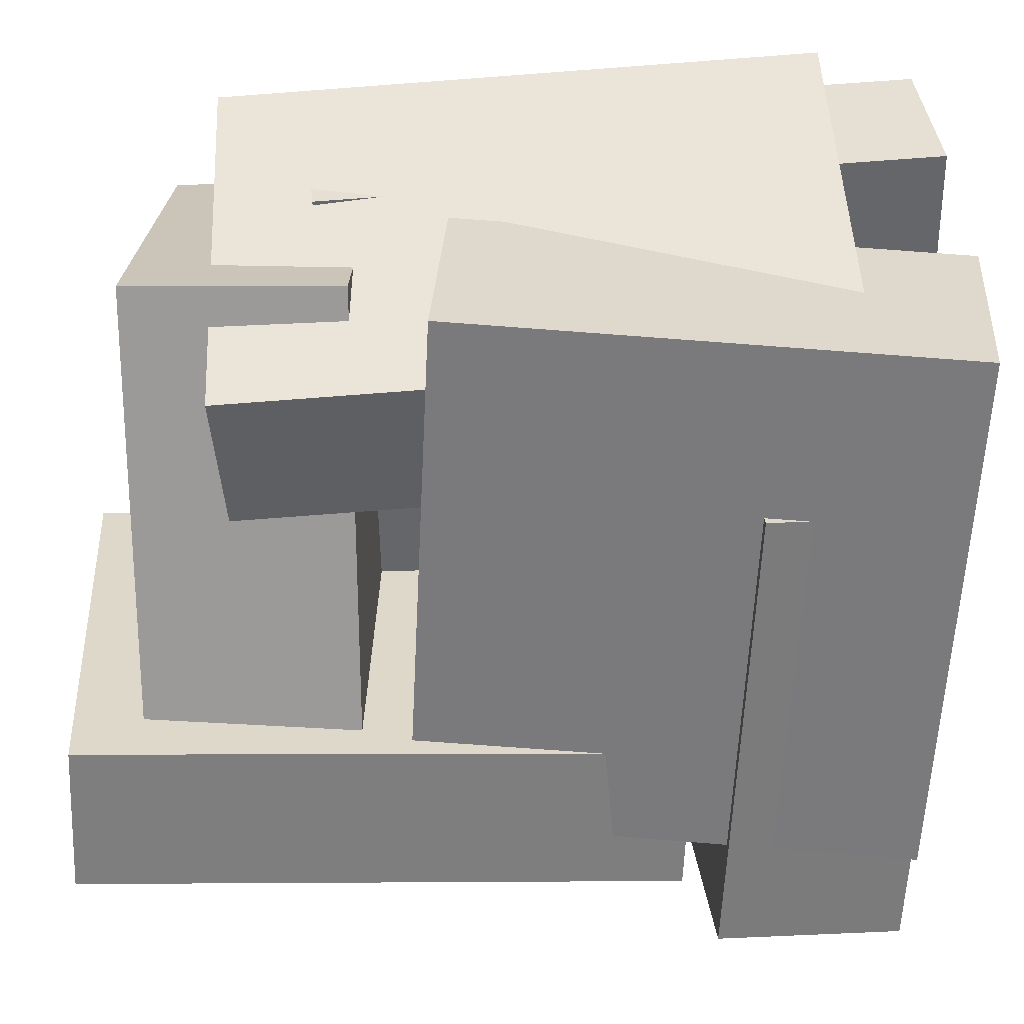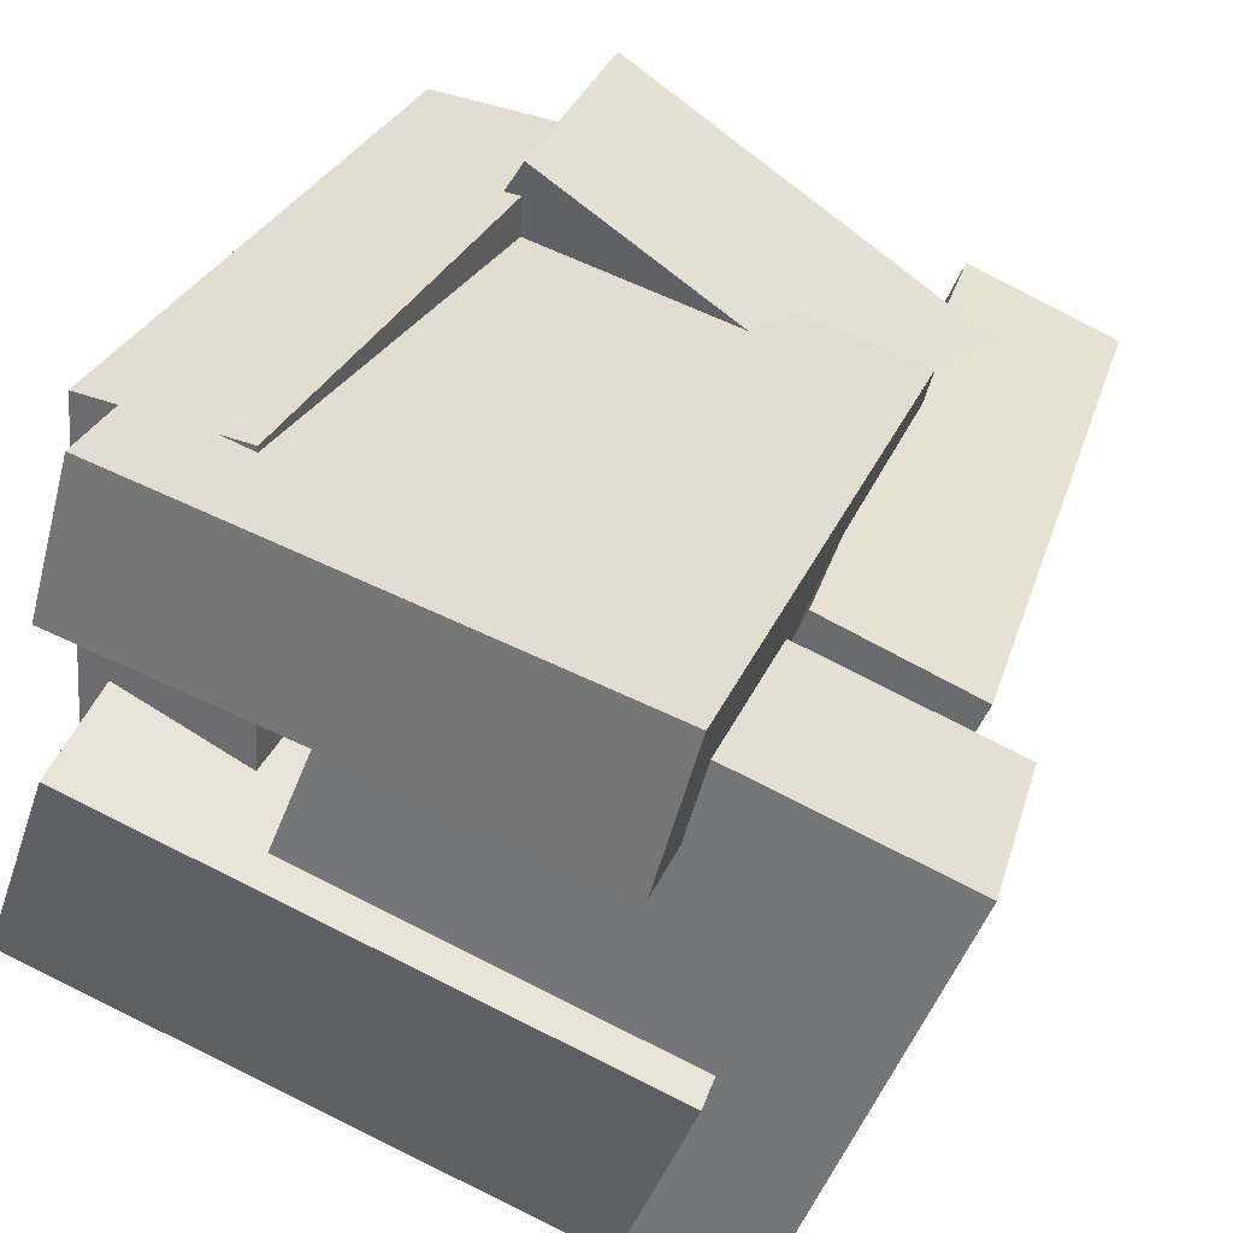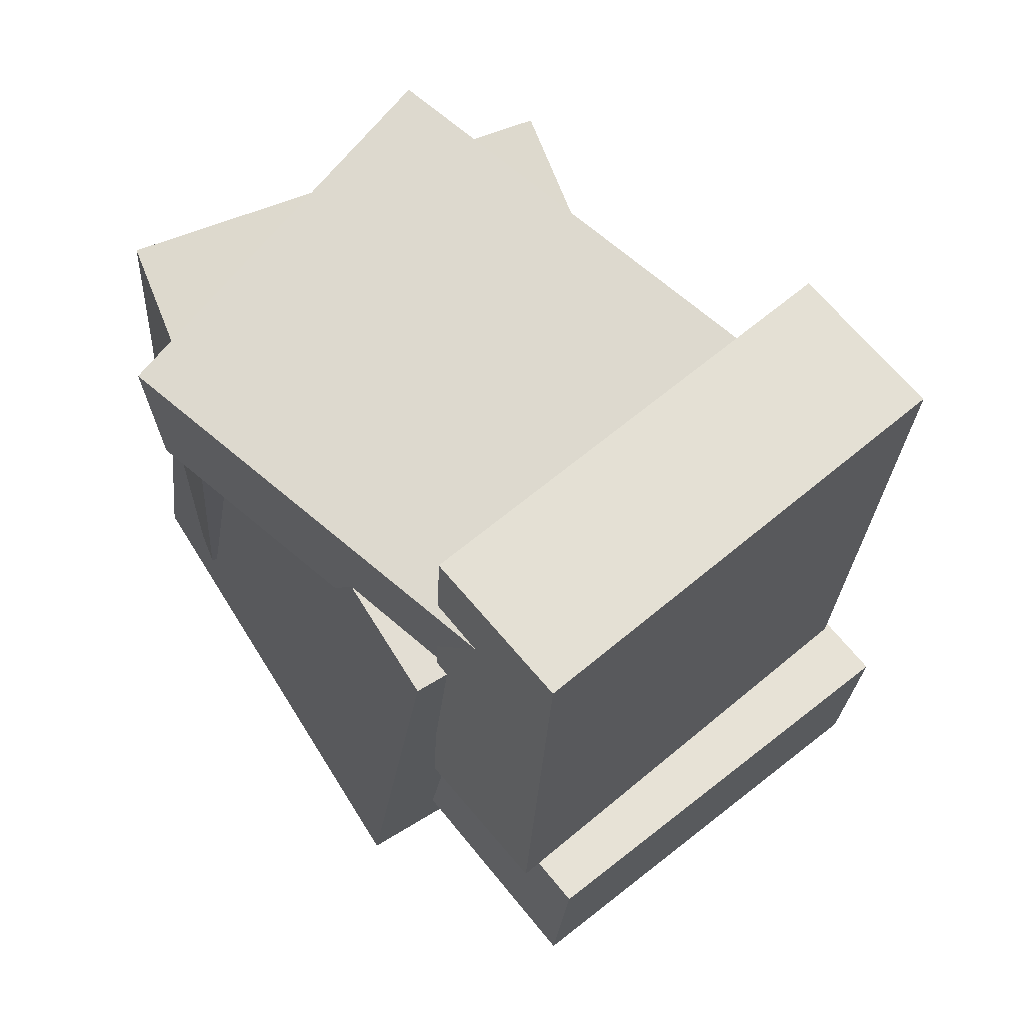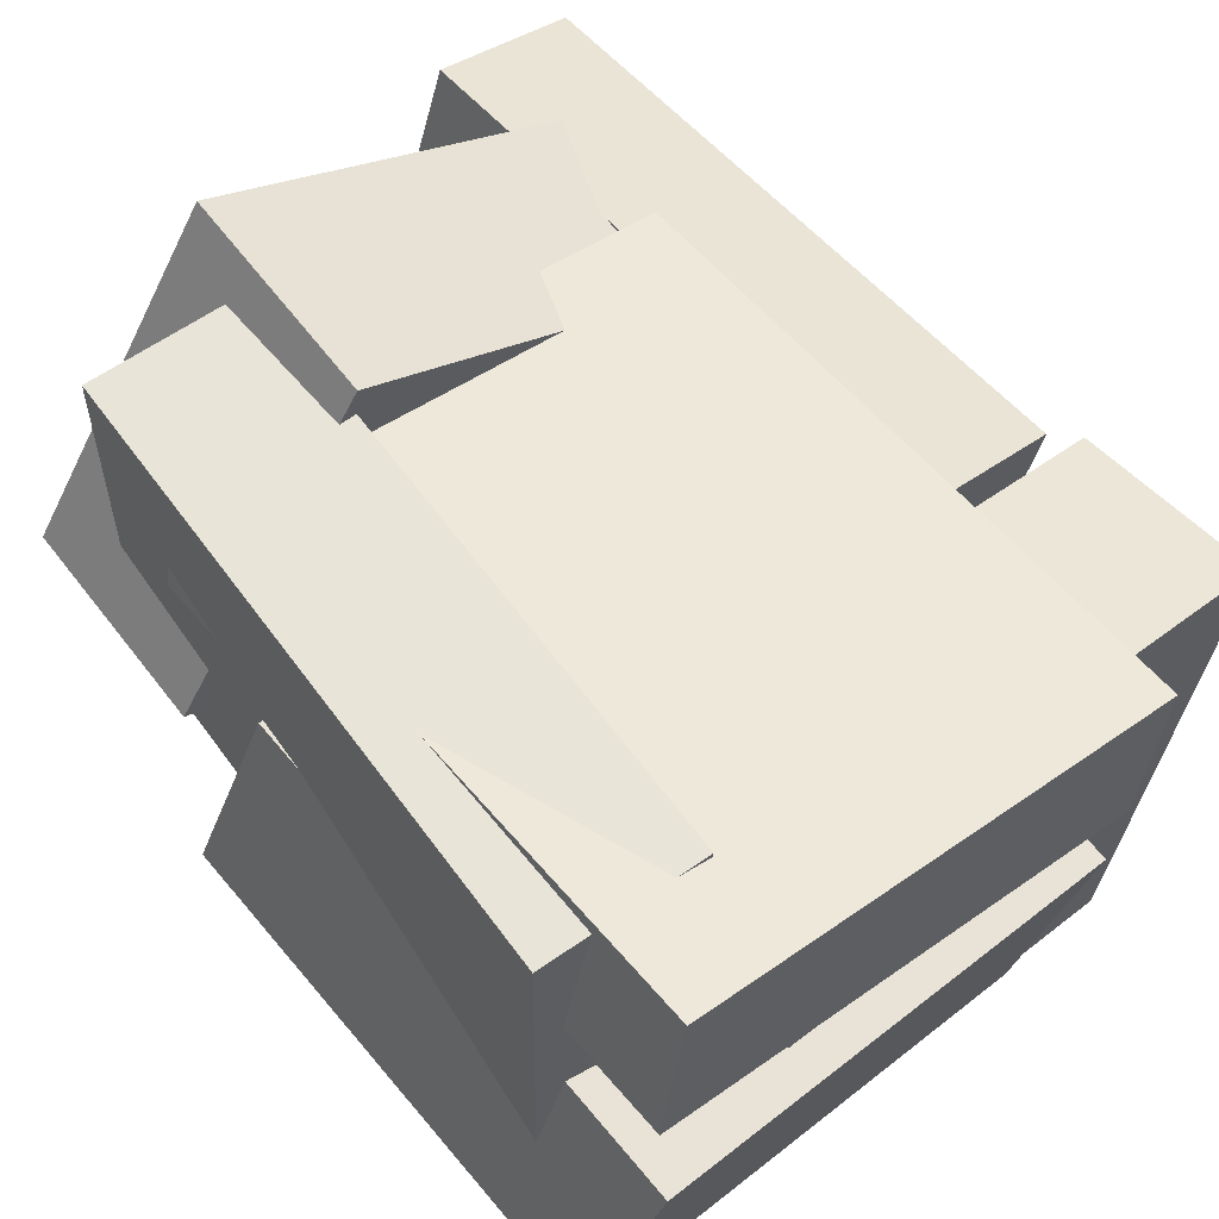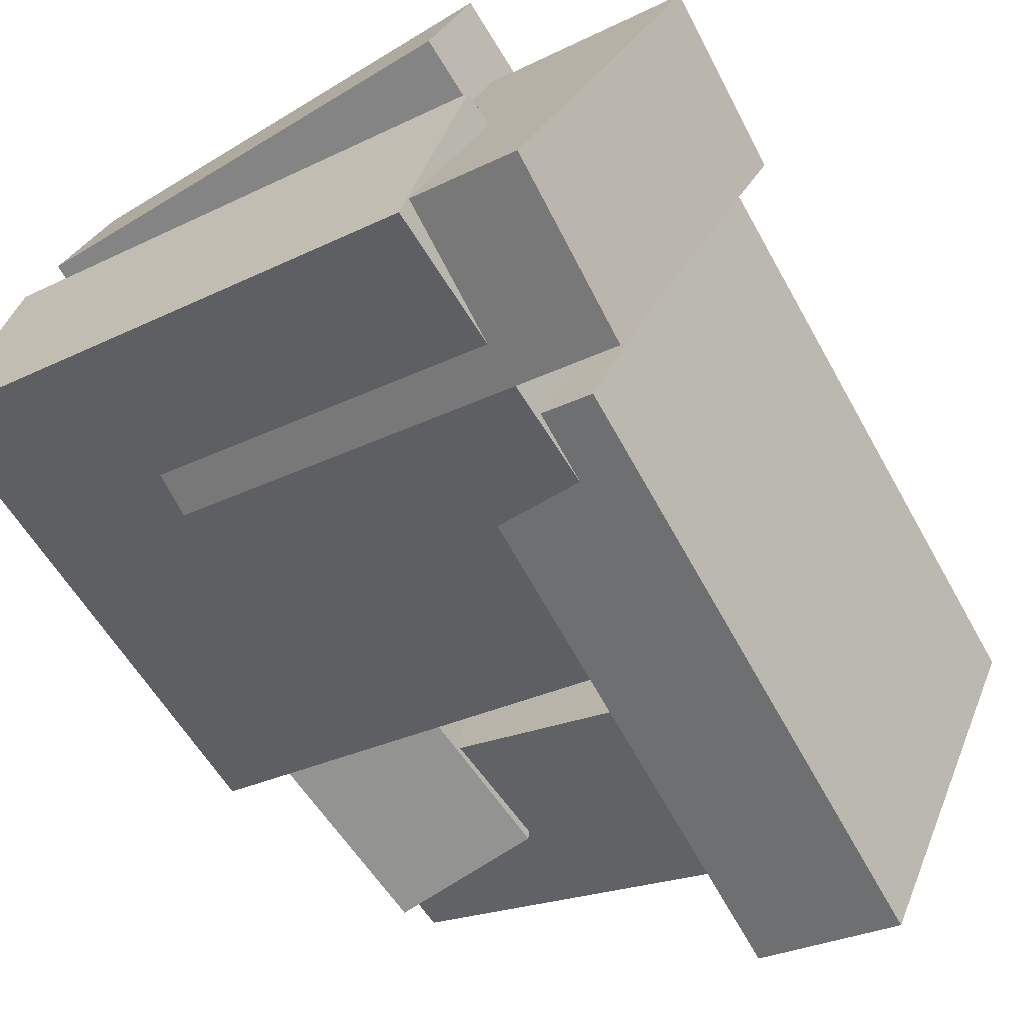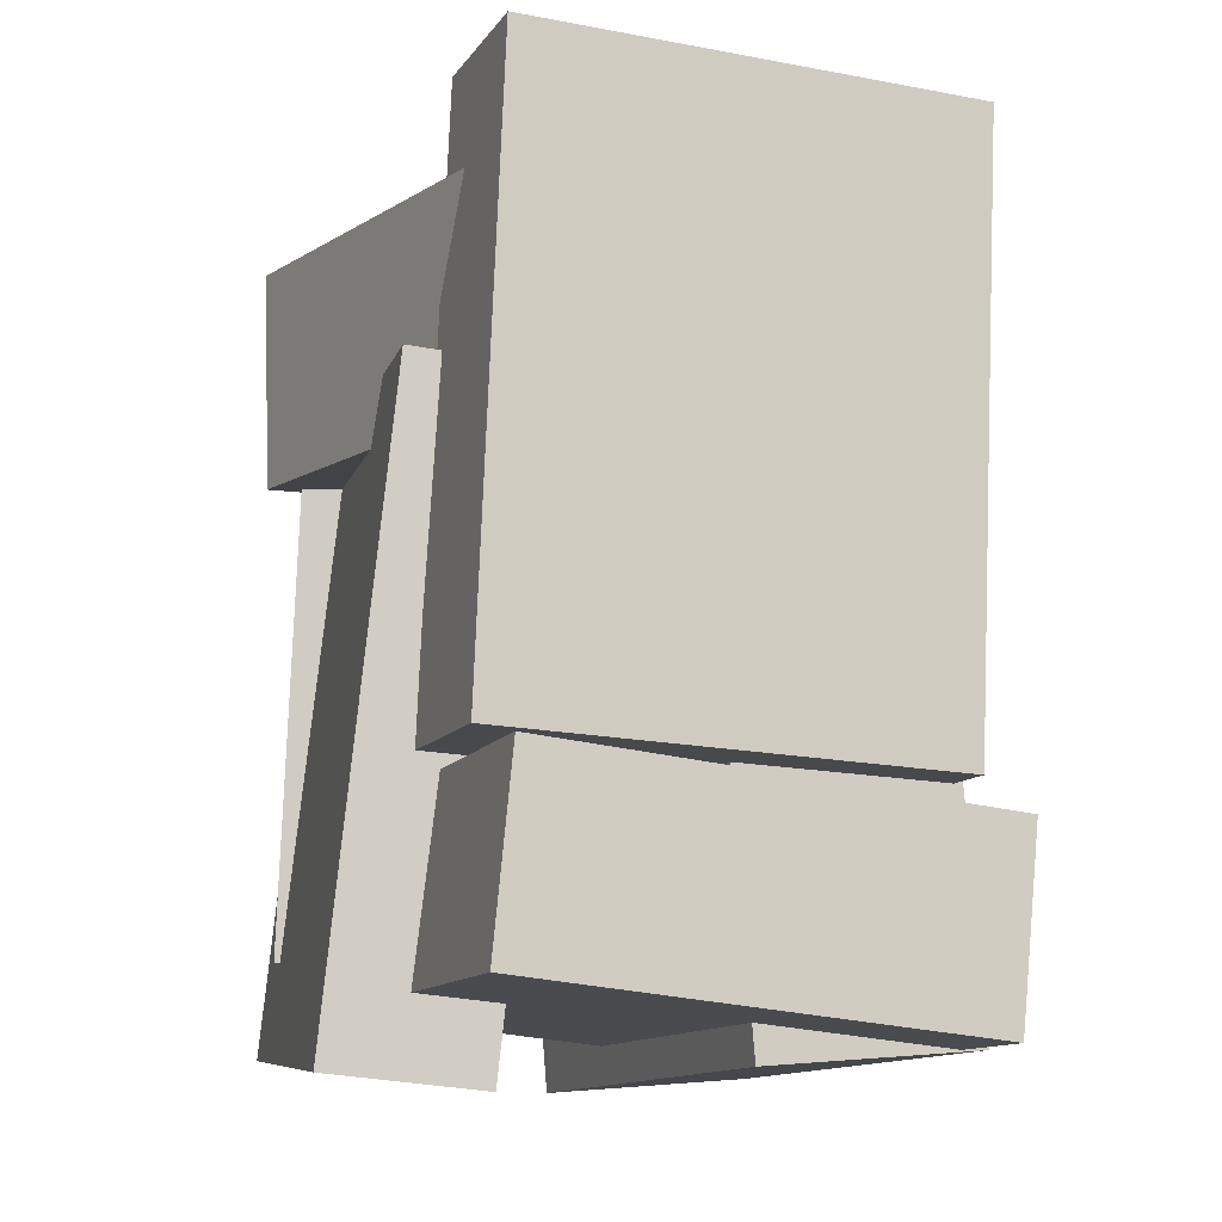
<metadata>
{"format":"obj","ext":"obj","renderer":"f3d","projection":"perspective","resolution":1024,"background":"white","views":[{"elev":-38.1,"azim":-92.7,"up":"+Z"},{"elev":35.9,"azim":17.4,"up":"+Z"},{"elev":68.0,"azim":71.1,"up":"+Y"},{"elev":64.8,"azim":-41.9,"up":"+Z"},{"elev":-66.8,"azim":30.1,"up":"+Z"},{"elev":-11.4,"azim":91.1,"up":"+Y"}]}
</metadata>
<code>
v 0.1054 -0.2416 -0.3431
v 0.3004 -0.2189 0.1568
v 0.09657 0.4719 -0.372
v 0.2916 0.4946 0.128
v 0.2787 -0.2422 -0.4106
v 0.4737 -0.2195 0.08928
v 0.2699 0.4713 -0.4395
v 0.4649 0.494 0.06039
f 1.0 7.0 5.0
f 1.0 3.0 7.0
f 1.0 4.0 3.0
f 1.0 2.0 4.0
f 3.0 8.0 7.0
f 3.0 4.0 8.0
f 5.0 7.0 8.0
f 5.0 8.0 6.0
f 1.0 5.0 6.0
f 1.0 6.0 2.0
f 2.0 6.0 8.0
f 2.0 8.0 4.0
v -0.2486 0.2324 0.3081
v 0.322 0.1952 0.1727
v -0.2916 0.2147 0.1318
v 0.2791 0.1776 -0.003543
v -0.2772 -0.4985 0.3882
v 0.2934 -0.5357 0.2528
v -0.3202 -0.5161 0.2119
v 0.2504 -0.5533 0.0765
f 9.0 15.0 13.0
f 9.0 11.0 15.0
f 9.0 12.0 11.0
f 9.0 10.0 12.0
f 11.0 16.0 15.0
f 11.0 12.0 16.0
f 13.0 15.0 16.0
f 13.0 16.0 14.0
f 9.0 13.0 14.0
f 9.0 14.0 10.0
f 10.0 14.0 16.0
f 10.0 16.0 12.0
v -0.3361 -0.3742 0.3636
v -0.1497 -0.3938 0.3536
v -0.2635 0.3366 0.3279
v -0.07707 0.3171 0.3179
v -0.3655 -0.3967 -0.1427
v -0.1791 -0.4162 -0.1526
v -0.2929 0.3142 -0.1784
v -0.1065 0.2946 -0.1884
f 17.0 23.0 21.0
f 17.0 19.0 23.0
f 17.0 20.0 19.0
f 17.0 18.0 20.0
f 19.0 24.0 23.0
f 19.0 20.0 24.0
f 21.0 23.0 24.0
f 21.0 24.0 22.0
f 17.0 21.0 22.0
f 17.0 22.0 18.0
f 18.0 22.0 24.0
f 18.0 24.0 20.0
v -0.3236 -0.5343 0.0497
v 0.2948 -0.5305 -0.1794
v -0.3104 0.0599 0.09516
v 0.308 0.06368 -0.1339
v -0.4117 -0.5142 -0.1877
v 0.2068 -0.5104 -0.4168
v -0.3985 0.08001 -0.1422
v 0.22 0.0838 -0.3713
f 25.0 31.0 29.0
f 25.0 27.0 31.0
f 25.0 28.0 27.0
f 25.0 26.0 28.0
f 27.0 32.0 31.0
f 27.0 28.0 32.0
f 29.0 31.0 32.0
f 29.0 32.0 30.0
f 25.0 29.0 30.0
f 25.0 30.0 26.0
f 26.0 30.0 32.0
f 26.0 32.0 28.0
v 0.5207 -0.2349 0.04541
v 0.3353 -0.2891 -0.4557
v -0.02833 -0.2366 0.2487
v -0.2137 -0.2908 -0.2524
v 0.5291 -0.4563 0.06624
v 0.3437 -0.5105 -0.4348
v -0.01994 -0.458 0.2695
v -0.2053 -0.5122 -0.2316
f 33.0 39.0 37.0
f 33.0 35.0 39.0
f 33.0 36.0 35.0
f 33.0 34.0 36.0
f 35.0 40.0 39.0
f 35.0 36.0 40.0
f 37.0 39.0 40.0
f 37.0 40.0 38.0
f 33.0 37.0 38.0
f 33.0 38.0 34.0
f 34.0 38.0 40.0
f 34.0 40.0 36.0
v -0.3362 0.1679 -0.03778
v -0.09061 0.145 0.3663
v -0.3191 0.4204 -0.03393
v -0.07345 0.3975 0.3701
v 0.1666 0.1384 -0.3451
v 0.4123 0.1155 0.05895
v 0.1838 0.3909 -0.3413
v 0.4294 0.368 0.06281
f 41.0 47.0 45.0
f 41.0 43.0 47.0
f 41.0 44.0 43.0
f 41.0 42.0 44.0
f 43.0 48.0 47.0
f 43.0 44.0 48.0
f 45.0 47.0 48.0
f 45.0 48.0 46.0
f 41.0 45.0 46.0
f 41.0 46.0 42.0
f 42.0 46.0 48.0
f 42.0 48.0 44.0

</code>
